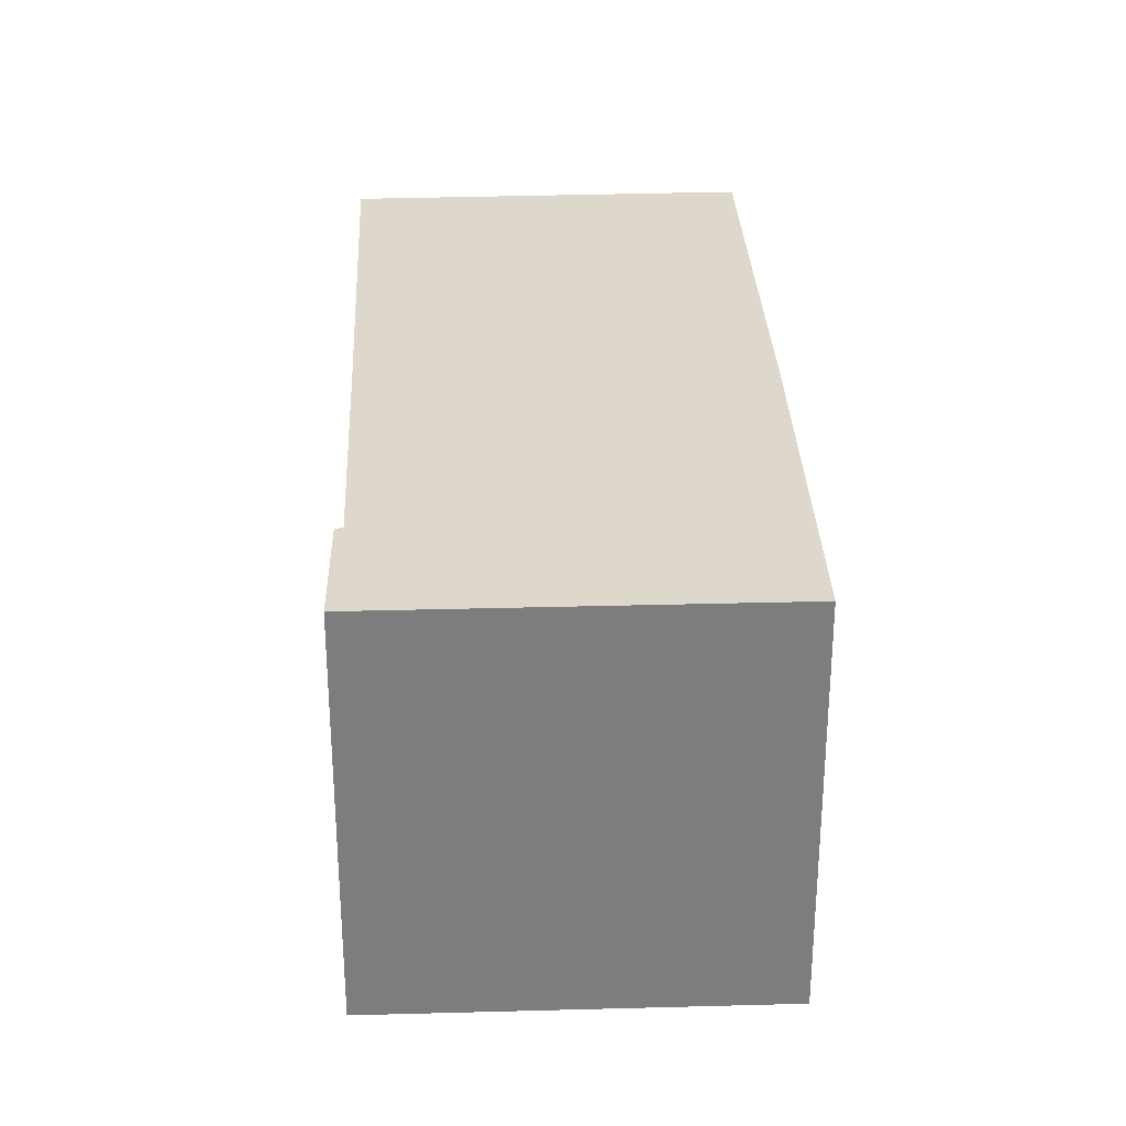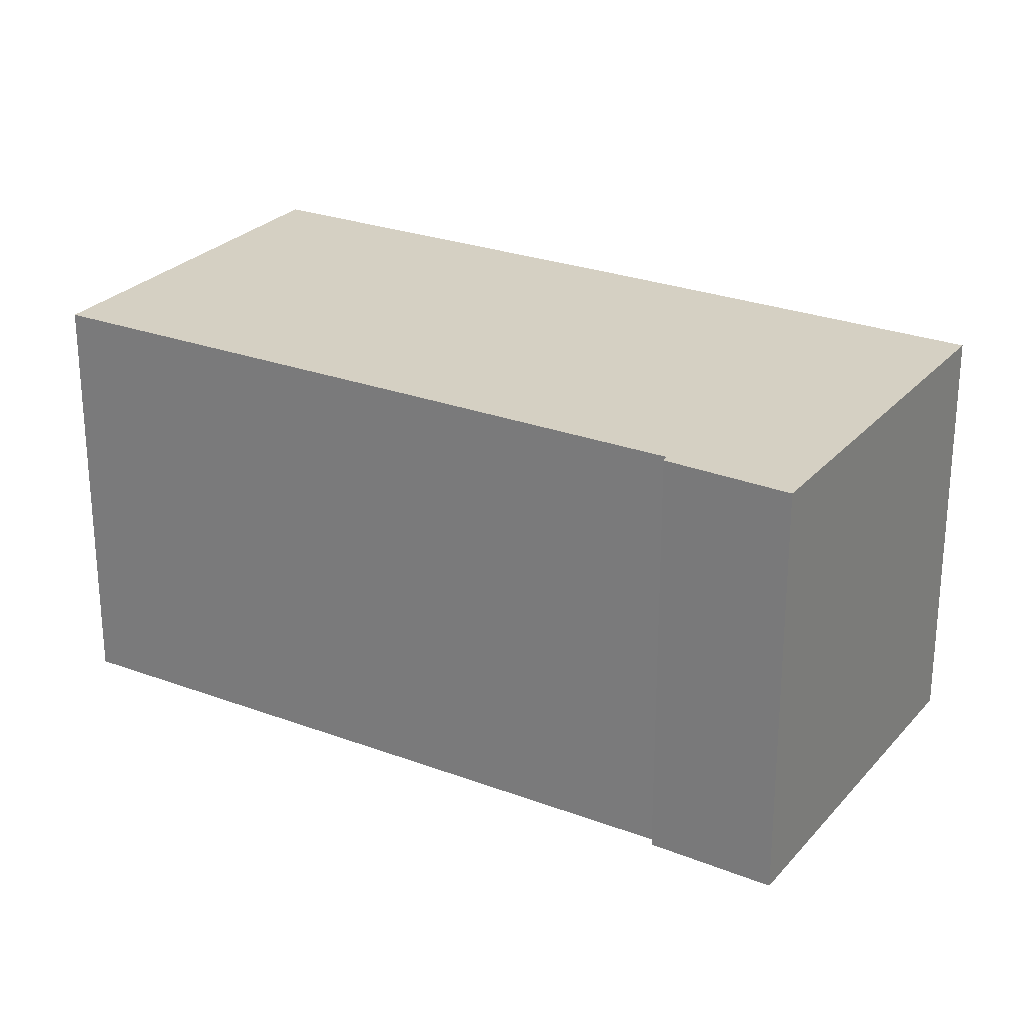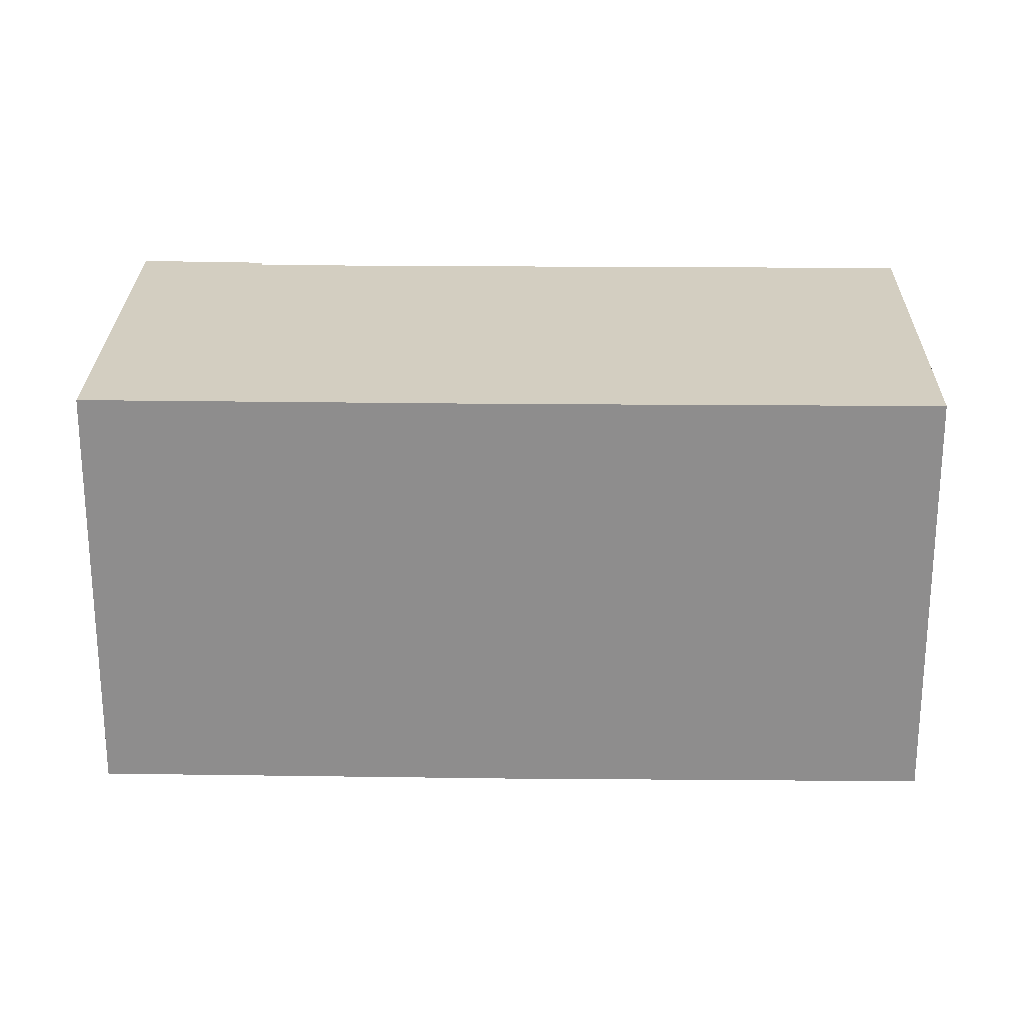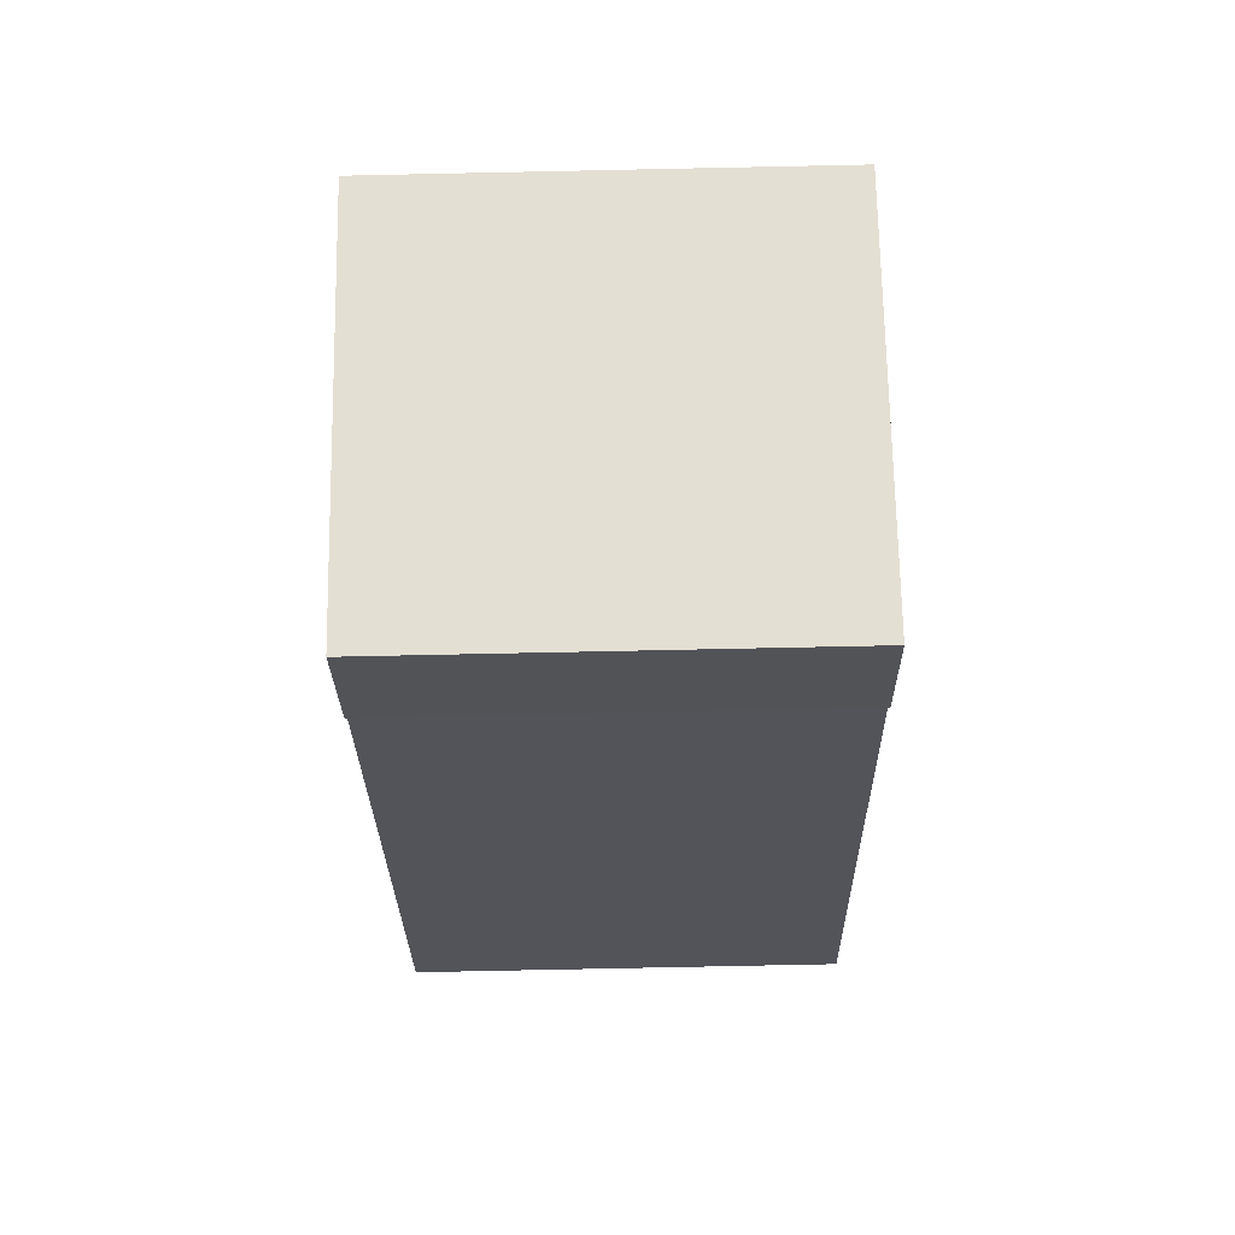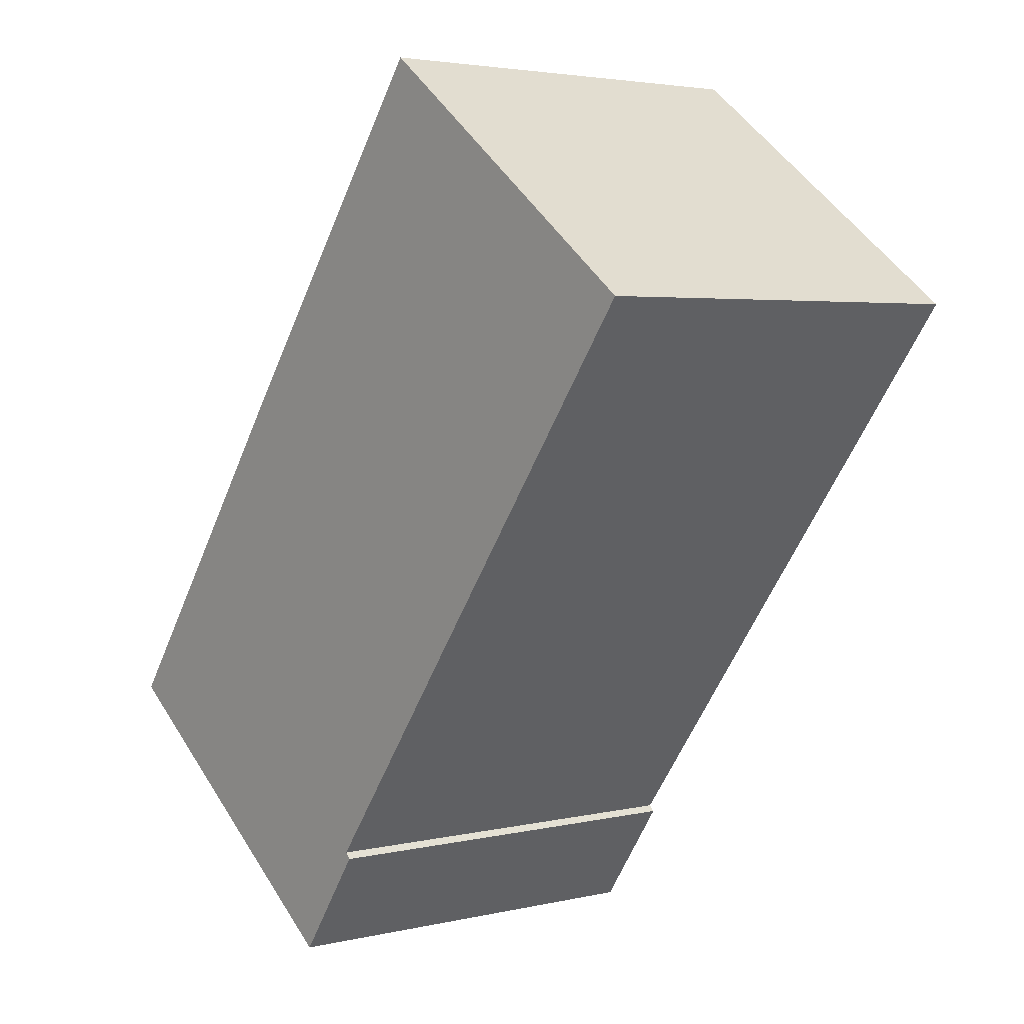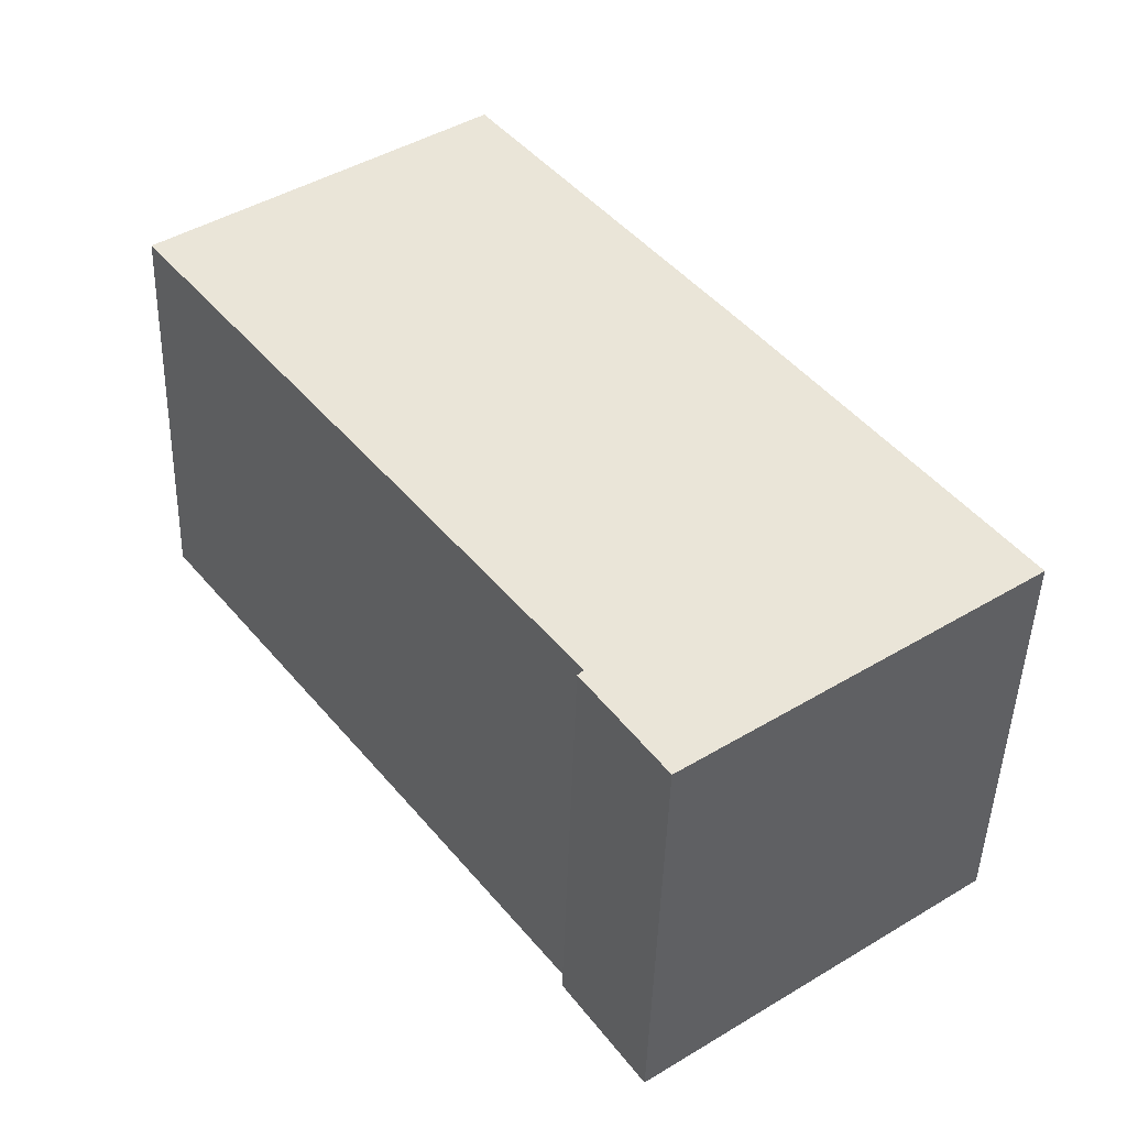
<metadata>
{"format":"obj","ext":"obj","renderer":"f3d","projection":"perspective","resolution":1024,"background":"white","views":[{"elev":31.1,"azim":-145.9,"up":"+Y"},{"elev":26.1,"azim":157.5,"up":"+Y"},{"elev":25.2,"azim":-52.4,"up":"+Y"},{"elev":-77.1,"azim":-88.8,"up":"+Z"},{"elev":3.5,"azim":51.5,"up":"+Z"},{"elev":-46.1,"azim":178.3,"up":"+Z"}]}
</metadata>
<code>
v -13.03 6.698 -6.906
v -5.222 6.698 3.736
v -0.3175 6.698 -11.03
v -2.521 6.698 -14.63
v -0.3175 6.698 -11.03
v -0.1385 6.698 -11.22
v -5.222 6.698 3.736
v 5.092 6.698 -3.765
v -0.3175 6.698 -11.03
v -13.03 6.698 -6.906
v -0.3175 6.698 -11.03
v -2.521 6.698 -14.63
v -5.222 6.698 3.736
v -4.15 6.698 5.165
v 5.092 6.698 -3.765
v 0.8345 6.698 11.81
v 13.06 6.698 6.872
v 5.092 6.698 -3.765
v -4.15 6.698 5.165
v 0.8345 6.698 11.81
v 2.861 6.698 14.52
v 4.354 6.698 13.4
v 0.8345 6.698 11.81
v 4.354 6.698 13.4
v 13.06 6.698 6.872
v -13.03 -6.698 -6.906
v -5.222 -6.698 3.736
v -5.222 6.698 3.736
v -13.03 6.698 -6.906
v 0.8345 -6.698 11.81
v 2.861 6.698 14.52
v 0.8345 6.698 11.81
v 2.861 -6.698 14.52
v -5.222 -6.698 3.736
v -4.15 6.698 5.165
v -5.222 6.698 3.736
v -4.15 -6.698 5.165
v -4.15 6.698 5.165
v -4.15 -6.698 5.165
v 0.8345 6.698 11.81
v 0.8345 -6.698 11.81
v -0.3175 6.698 -11.03
v 5.092 -6.698 -3.765
v -0.3175 -6.698 -11.03
v 5.092 6.698 -3.765
v 5.092 -6.698 -3.765
v 5.092 6.698 -3.765
v 13.06 -6.698 6.872
v 13.06 6.698 6.872
v -0.1385 -6.698 -11.22
v -0.1385 6.698 -11.22
v -0.3175 -6.698 -11.03
v -0.3175 6.698 -11.03
v -0.1385 6.698 -11.22
v -0.1385 -6.698 -11.22
v -2.521 -6.698 -14.63
v -2.521 6.698 -14.63
v -13.03 -6.698 -6.906
v -13.03 6.698 -6.906
v -2.521 -6.698 -14.63
v -2.521 6.698 -14.63
v 3.608 -6.698 13.96
v 4.354 -6.698 13.4
v 4.354 6.698 13.4
v 2.861 6.698 14.52
v 2.861 -6.698 14.52
v 3.608 -6.698 13.96
v 2.861 6.698 14.52
v 3.608 -6.698 13.96
v 4.354 6.698 13.4
v 4.354 6.698 13.4
v 4.354 -6.698 13.4
v 13.06 -6.698 6.872
v 13.06 6.698 6.872
v -5.222 -6.698 3.736
v 5.092 -6.698 -3.765
v -4.15 -6.698 5.165
v -13.03 -6.698 -6.906
v -0.3175 -6.698 -11.03
v 0.8345 -6.698 11.81
v 4.354 -6.698 13.4
v 3.608 -6.698 13.96
v -2.521 -6.698 -14.63
v -0.1385 -6.698 -11.22
v 2.861 -6.698 14.52
v 13.06 -6.698 6.872
g CDNNDG01_0004060
f 1 2 3
f 4 5 6
f 7 8 9
f 10 11 12
f 13 14 15
f 16 17 18
f 19 16 18
f 20 21 22
f 23 24 25
f 26 27 28
f 29 26 28
f 30 31 32
f 30 33 31
f 34 35 36
f 34 37 35
f 38 39 40
f 41 40 39
f 42 43 44
f 43 42 45
f 46 47 48
f 48 47 49
f 50 51 52
f 52 51 53
f 54 55 56
f 56 57 54
f 58 59 60
f 61 60 59
f 62 63 64
f 65 66 67
f 68 69 70
f 71 72 73
f 74 71 73
f 75 76 77
f 78 79 75
f 80 81 82
f 83 84 79
f 80 82 85
f 78 83 79
f 80 86 81
f 80 76 86
f 77 76 80
f 75 79 76

</code>
